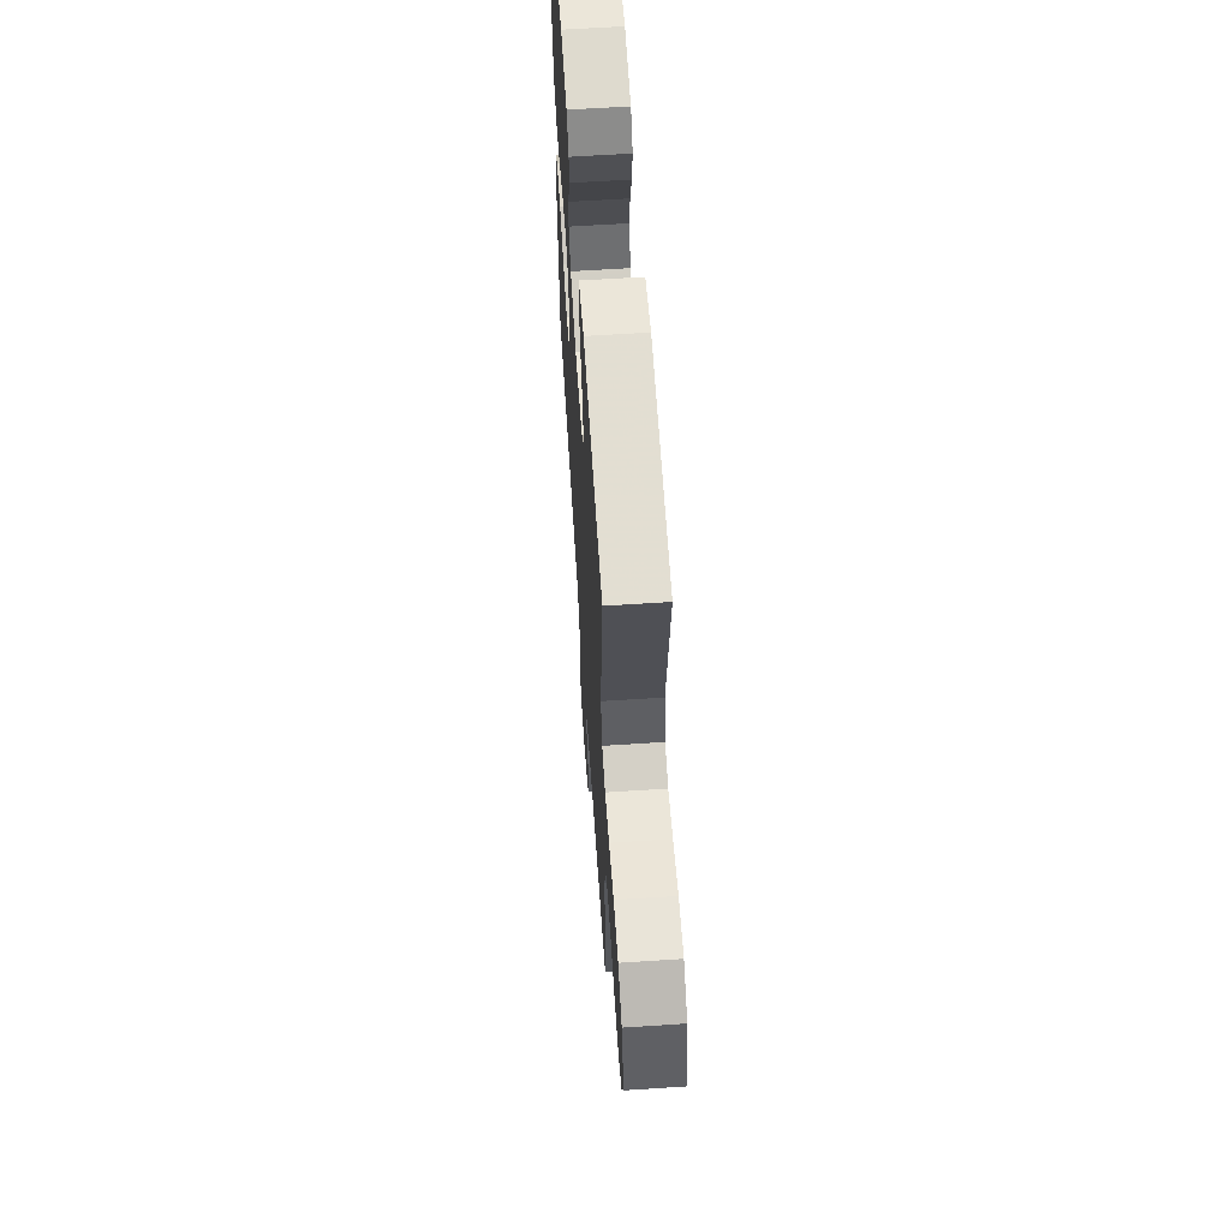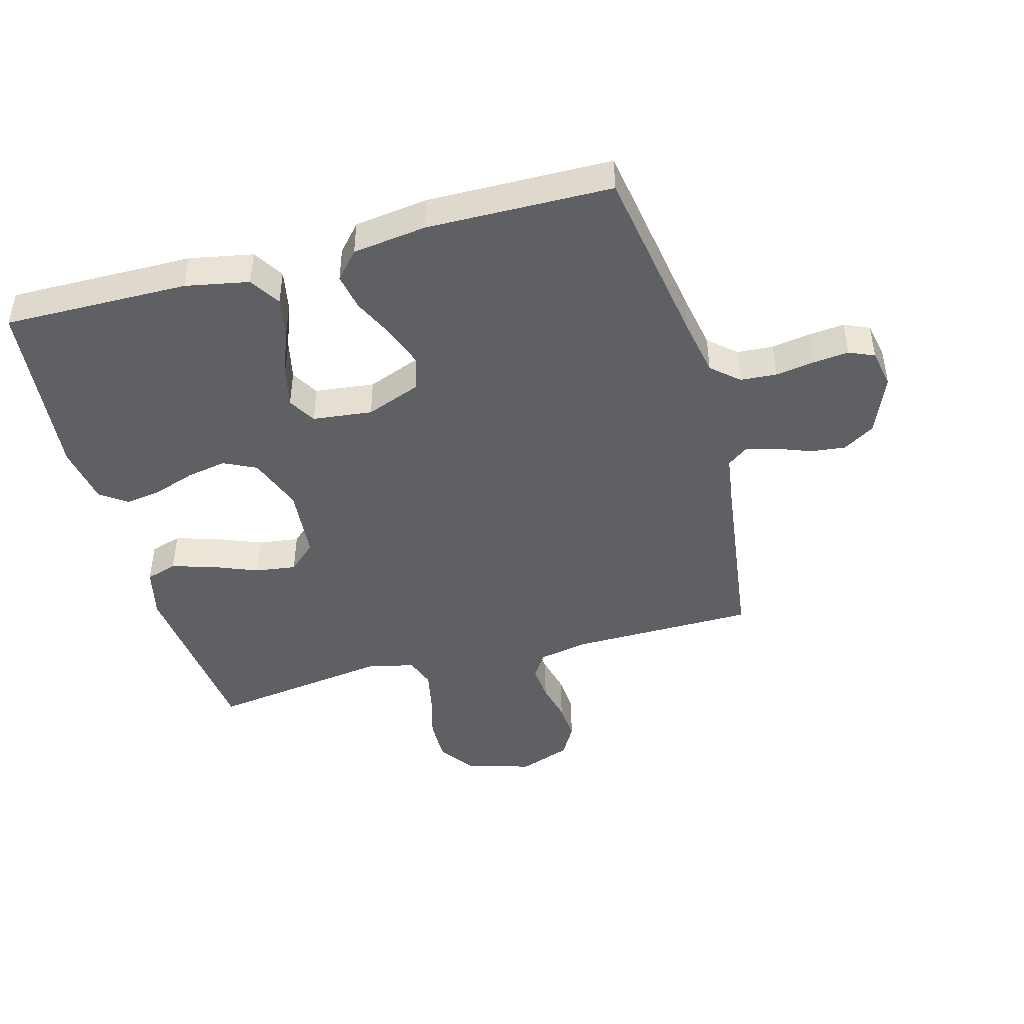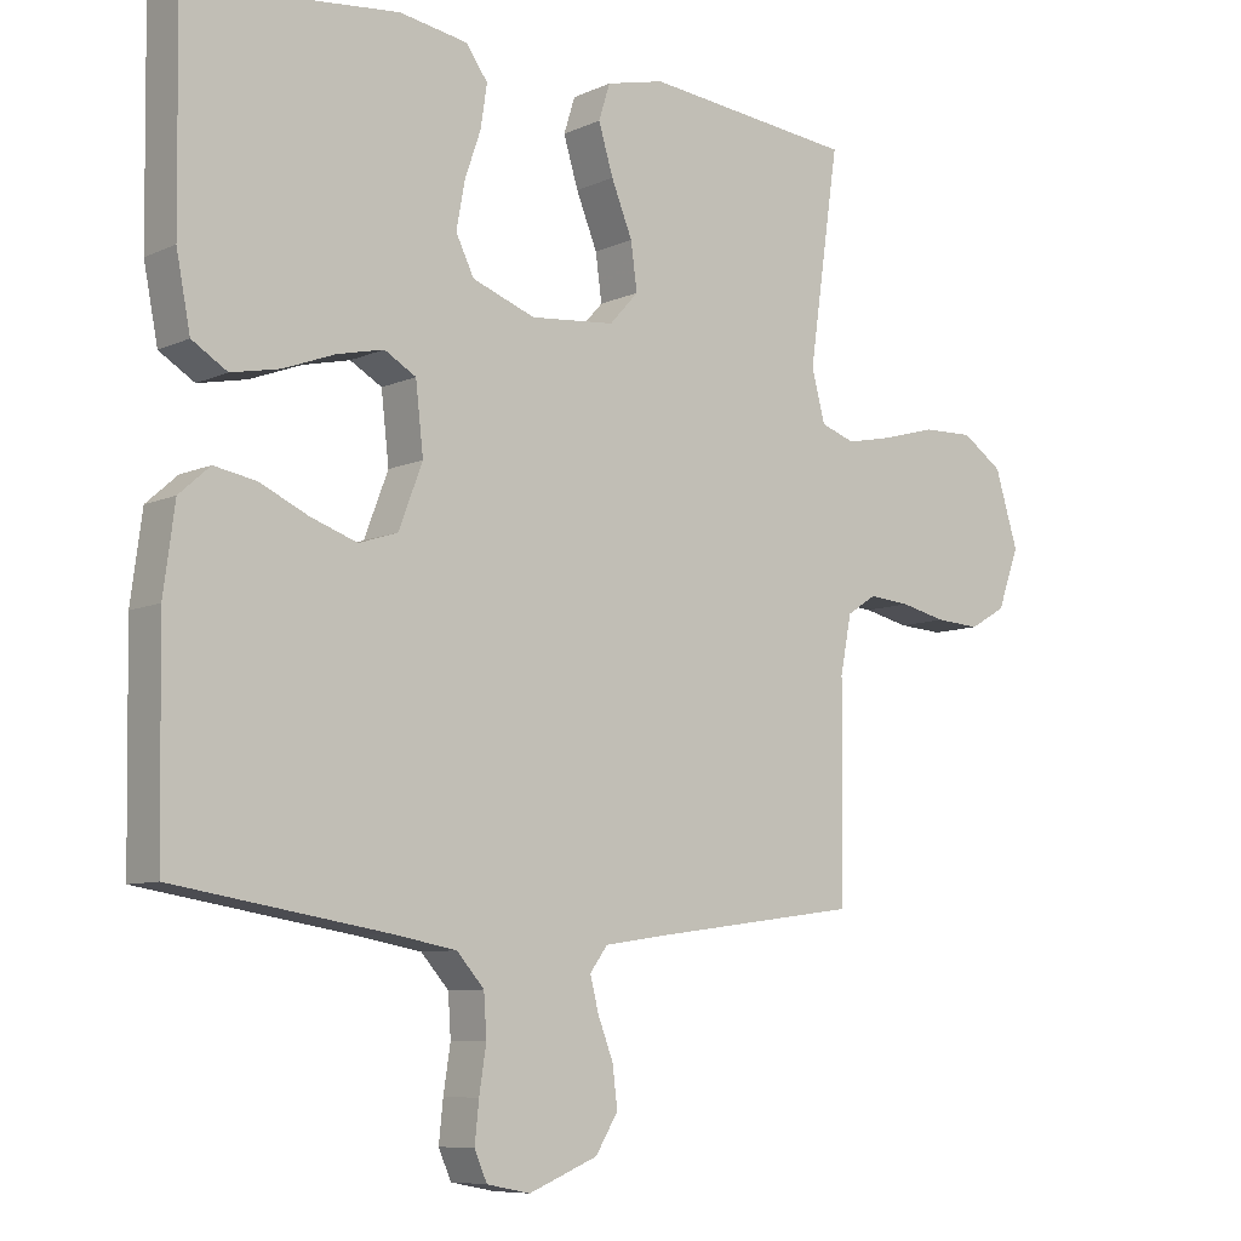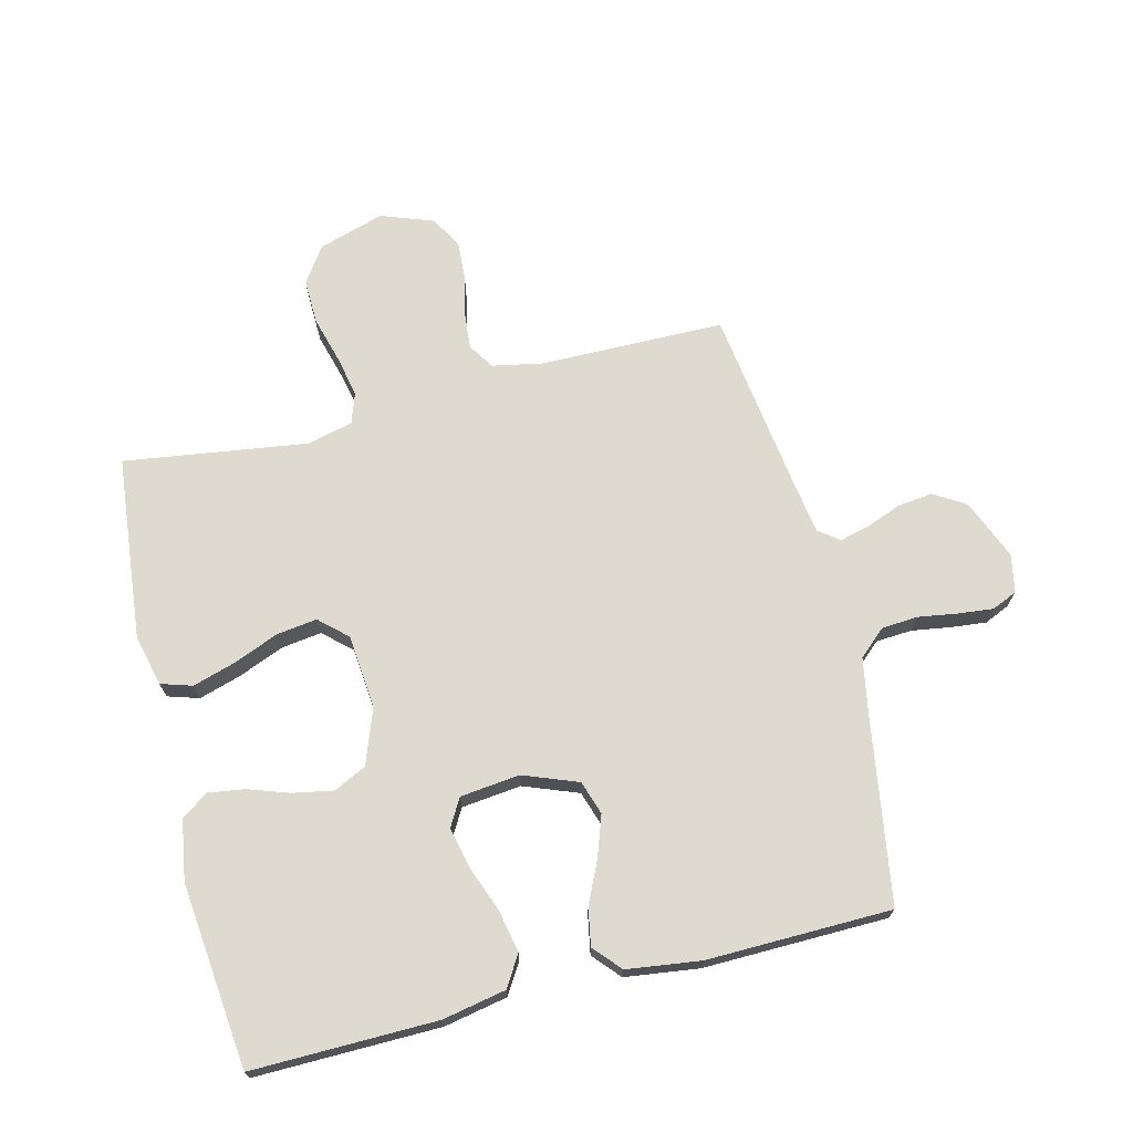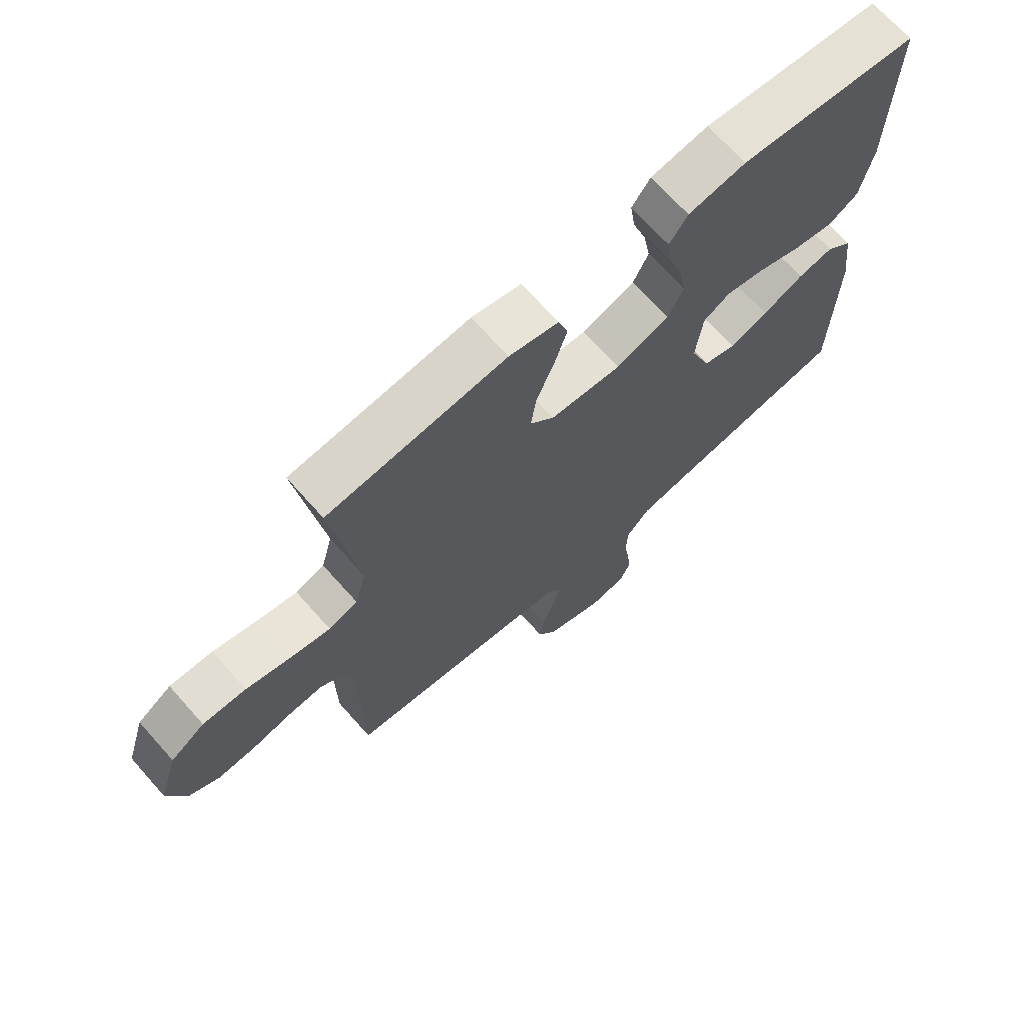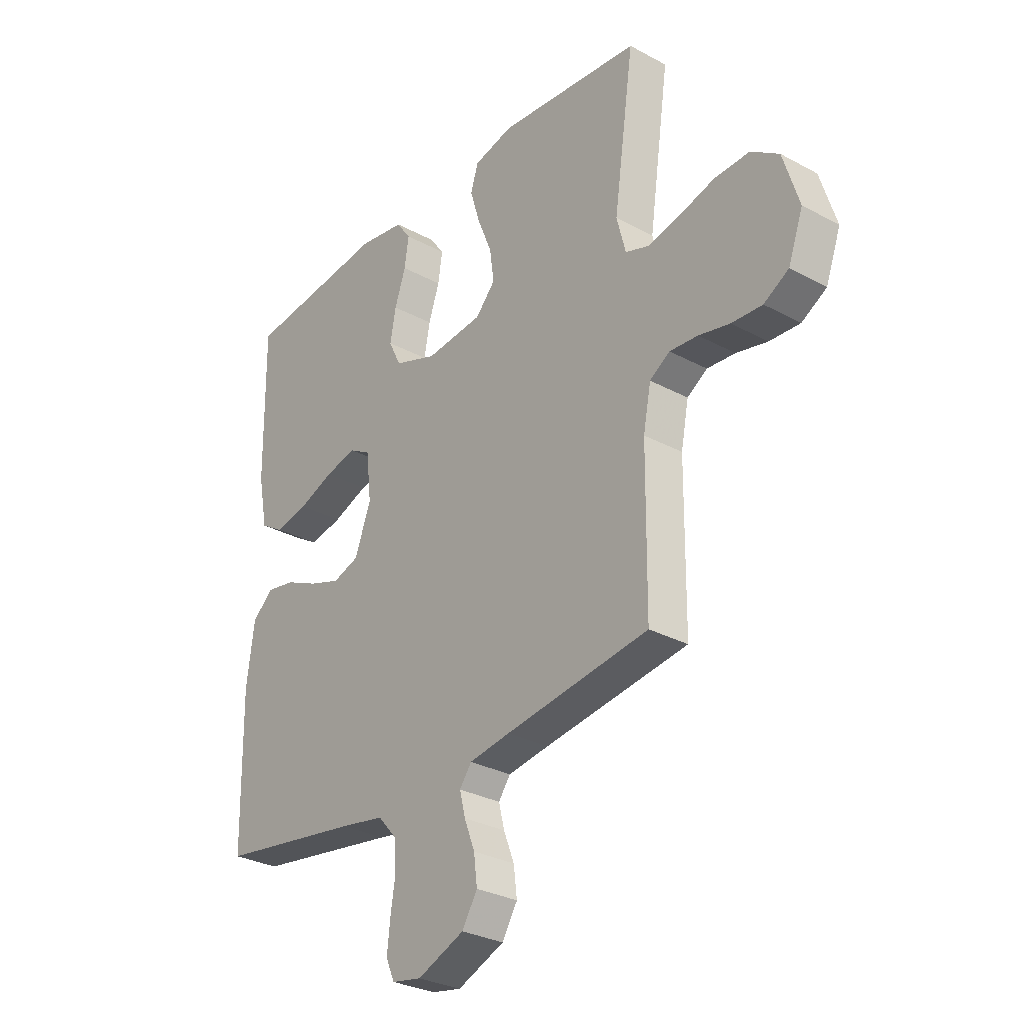
<metadata>
{"format":"obj","ext":"obj","renderer":"f3d","projection":"perspective","resolution":1024,"background":"white","views":[{"elev":62.0,"azim":-93.8,"up":"+Z"},{"elev":-44.8,"azim":105.4,"up":"+Y"},{"elev":-8.1,"azim":140.8,"up":"+Z"},{"elev":70.6,"azim":76.0,"up":"+Y"},{"elev":69.7,"azim":-41.7,"up":"+Z"},{"elev":-30.1,"azim":-128.2,"up":"+Z"}]}
</metadata>
<code>
v -0.5 0.07 -0.5
v -0.503 0.07 -0.2
v -0.519 0.07 -0.118
v -0.561 0.07 -0.091
v -0.62 0.07 -0.096
v -0.685 0.07 -0.111
v -0.749 0.07 -0.115
v -0.801 0.07 -0.085
v -0.832 0.07 0
v -0.799 0.07 0.107
v -0.741 0.07 0.147
v -0.668 0.07 0.145
v -0.592 0.07 0.124
v -0.525 0.07 0.11
v -0.476 0.07 0.127
v -0.457 0.07 0.2
v -0.5 0.07 0.5
v -0.2 0.07 0.531
v -0.117 0.07 0.511
v -0.101 0.07 0.46
v -0.122 0.07 0.391
v -0.152 0.07 0.317
v -0.161 0.07 0.251
v -0.12 0.07 0.206
v 0 0.07 0.195
v 0.09 0.07 0.228
v 0.116 0.07 0.281
v 0.104 0.07 0.346
v 0.081 0.07 0.413
v 0.072 0.07 0.473
v 0.103 0.07 0.516
v 0.2 0.07 0.532
v 0.5 0.07 0.5
v 0.496 0.07 0.2
v 0.476 0.07 0.097
v 0.426 0.07 0.066
v 0.357 0.07 0.08
v 0.283 0.07 0.108
v 0.217 0.07 0.123
v 0.172 0.07 0.097
v 0.161 0.07 0
v 0.195 0.07 -0.089
v 0.25 0.07 -0.107
v 0.316 0.07 -0.084
v 0.385 0.07 -0.052
v 0.445 0.07 -0.041
v 0.489 0.07 -0.08
v 0.505 0.07 -0.2
v 0.5 0.07 -0.5
v 0.2 0.07 -0.548
v 0.107 0.07 -0.565
v 0.068 0.07 -0.609
v 0.064 0.07 -0.668
v 0.074 0.07 -0.732
v 0.08 0.07 -0.789
v 0.062 0.07 -0.83
v 0 0.07 -0.842
v -0.098 0.07 -0.802
v -0.13 0.07 -0.75
v -0.123 0.07 -0.693
v -0.101 0.07 -0.636
v -0.089 0.07 -0.588
v -0.114 0.07 -0.554
v -0.2 0.07 -0.541
v -0.5 0 -0.5
v -0.503 0 -0.2
v -0.519 0 -0.118
v -0.561 0 -0.091
v -0.62 0 -0.096
v -0.685 0 -0.111
v -0.749 0 -0.115
v -0.801 0 -0.085
v -0.832 0 0
v -0.799 0 0.107
v -0.741 0 0.147
v -0.668 0 0.145
v -0.592 0 0.124
v -0.525 0 0.11
v -0.476 0 0.127
v -0.457 0 0.2
v -0.5 0 0.5
v -0.2 0 0.531
v -0.117 0 0.511
v -0.101 0 0.46
v -0.122 0 0.391
v -0.152 0 0.317
v -0.161 0 0.251
v -0.12 0 0.206
v 0 0 0.195
v 0.09 0 0.228
v 0.116 0 0.281
v 0.104 0 0.346
v 0.081 0 0.413
v 0.072 0 0.473
v 0.103 0 0.516
v 0.2 0 0.532
v 0.5 0 0.5
v 0.496 0 0.2
v 0.476 0 0.097
v 0.426 0 0.066
v 0.357 0 0.08
v 0.283 0 0.108
v 0.217 0 0.123
v 0.172 0 0.097
v 0.161 0 0
v 0.195 0 -0.089
v 0.25 0 -0.107
v 0.316 0 -0.084
v 0.385 0 -0.052
v 0.445 0 -0.041
v 0.489 0 -0.08
v 0.505 0 -0.2
v 0.5 0 -0.5
v 0.2 0 -0.548
v 0.107 0 -0.565
v 0.068 0 -0.609
v 0.064 0 -0.668
v 0.074 0 -0.732
v 0.08 0 -0.789
v 0.062 0 -0.83
v 0 0 -0.842
v -0.098 0 -0.802
v -0.13 0 -0.75
v -0.123 0 -0.693
v -0.101 0 -0.636
v -0.089 0 -0.588
v -0.114 0 -0.554
v -0.2 0 -0.541
f 59 60 61
f 58 59 61
f 57 58 61
f 56 57 61
f 55 56 61
f 54 55 61
f 53 54 61
f 52 53 61 62
f 51 52 62 63
f 48 49 50
f 47 48 50
f 46 47 50
f 45 46 50
f 44 45 50
f 51 63 64
f 50 51 64
f 44 50 64
f 43 44 64
f 36 37 38
f 35 36 38
f 34 35 38
f 33 34 38
f 32 33 38
f 31 32 38
f 30 31 38
f 29 30 38
f 28 29 38
f 27 28 38 39
f 26 27 39 40
f 20 21 22
f 19 20 22
f 18 19 22
f 17 18 22
f 16 17 22
f 15 16 22 23
f 11 12 13
f 10 11 13
f 9 10 13
f 8 9 13
f 7 8 13
f 6 7 13
f 5 6 13
f 4 5 13 14
f 3 4 14 15
f 64 1 2
f 43 64 2
f 42 43 2
f 25 26 40 41
f 2 3 15
f 42 2 15
f 41 42 15
f 25 41 15
f 24 25 15
f 15 23 24
f 125 124 123
f 125 123 122
f 125 122 121
f 125 121 120
f 125 120 119
f 125 119 118
f 125 118 117
f 126 125 117 116
f 127 126 116 115
f 114 113 112
f 114 112 111
f 114 111 110
f 114 110 109
f 114 109 108
f 128 127 115
f 128 115 114
f 128 114 108
f 128 108 107
f 102 101 100
f 102 100 99
f 102 99 98
f 102 98 97
f 102 97 96
f 102 96 95
f 102 95 94
f 102 94 93
f 102 93 92
f 103 102 92 91
f 104 103 91 90
f 86 85 84
f 86 84 83
f 86 83 82
f 86 82 81
f 86 81 80
f 87 86 80 79
f 77 76 75
f 77 75 74
f 77 74 73
f 77 73 72
f 77 72 71
f 77 71 70
f 77 70 69
f 78 77 69 68
f 79 78 68 67
f 66 65 128
f 66 128 107
f 66 107 106
f 105 104 90 89
f 79 67 66
f 79 66 106
f 79 106 105
f 79 105 89
f 79 89 88
f 88 87 79
f 1 65 66 2
f 2 66 67 3
f 3 67 68 4
f 4 68 69 5
f 5 69 70 6
f 6 70 71 7
f 7 71 72 8
f 8 72 73 9
f 9 73 74 10
f 10 74 75 11
f 11 75 76 12
f 12 76 77 13
f 13 77 78 14
f 14 78 79 15
f 15 79 80 16
f 16 80 81 17
f 17 81 82 18
f 18 82 83 19
f 19 83 84 20
f 20 84 85 21
f 21 85 86 22
f 22 86 87 23
f 23 87 88 24
f 24 88 89 25
f 25 89 90 26
f 26 90 91 27
f 27 91 92 28
f 28 92 93 29
f 29 93 94 30
f 30 94 95 31
f 31 95 96 32
f 32 96 97 33
f 33 97 98 34
f 34 98 99 35
f 35 99 100 36
f 36 100 101 37
f 37 101 102 38
f 38 102 103 39
f 39 103 104 40
f 40 104 105 41
f 41 105 106 42
f 42 106 107 43
f 43 107 108 44
f 44 108 109 45
f 45 109 110 46
f 46 110 111 47
f 47 111 112 48
f 48 112 113 49
f 49 113 114 50
f 50 114 115 51
f 51 115 116 52
f 52 116 117 53
f 53 117 118 54
f 54 118 119 55
f 55 119 120 56
f 56 120 121 57
f 57 121 122 58
f 58 122 123 59
f 59 123 124 60
f 60 124 125 61
f 61 125 126 62
f 62 126 127 63
f 63 127 128 64
f 64 128 65 1

</code>
